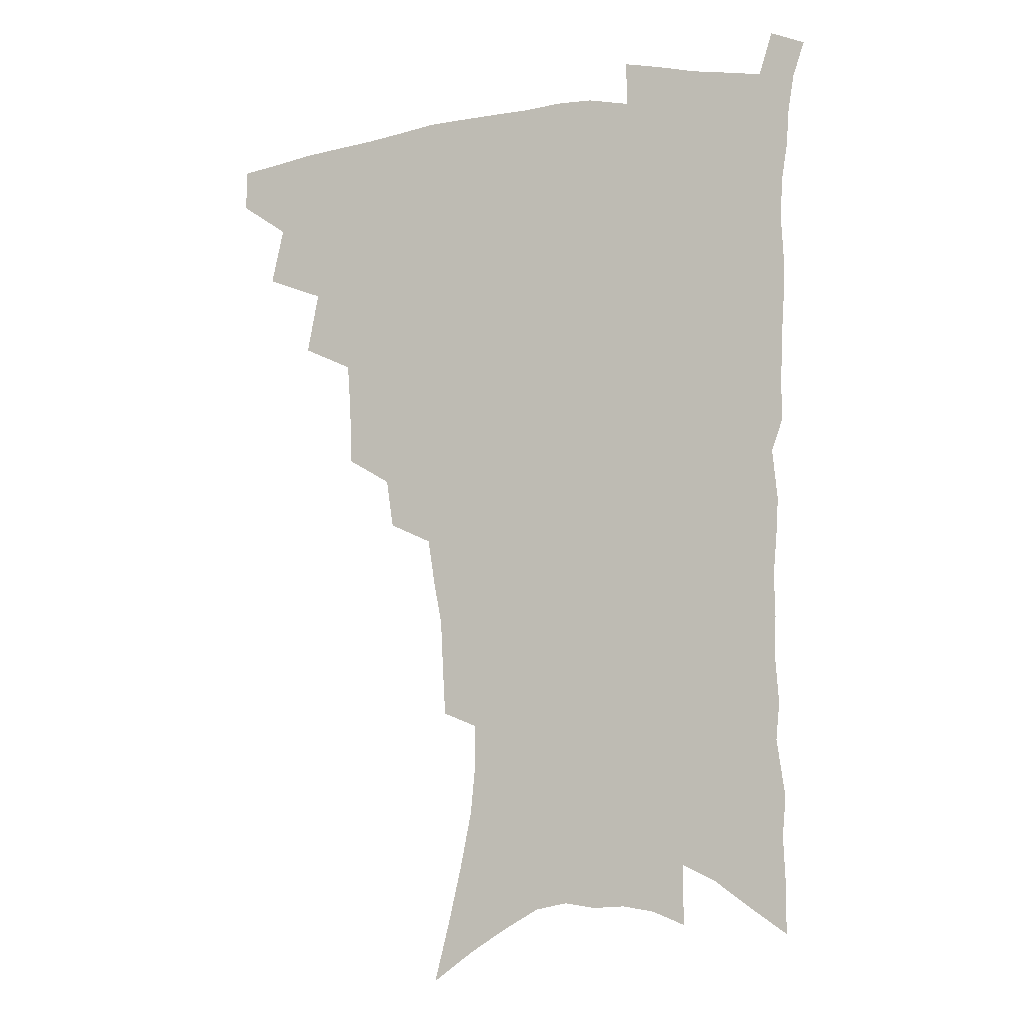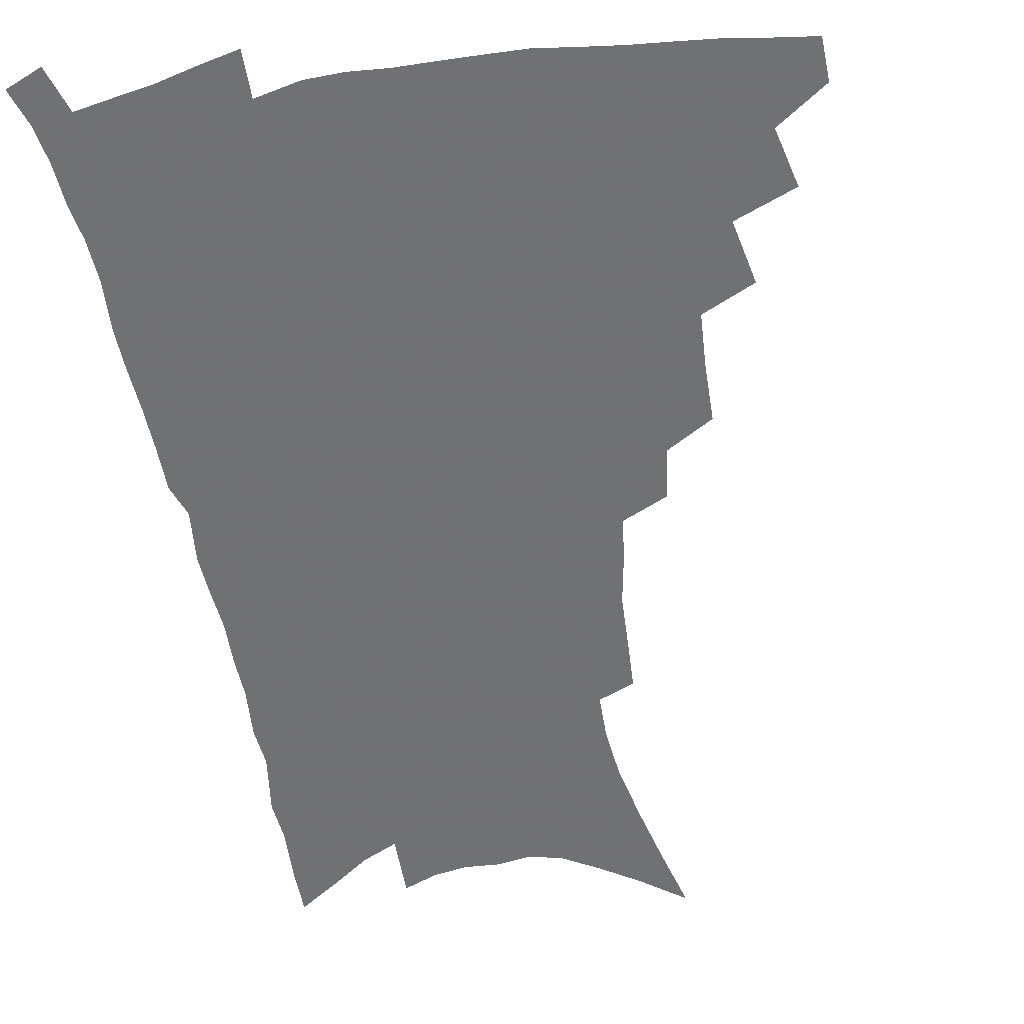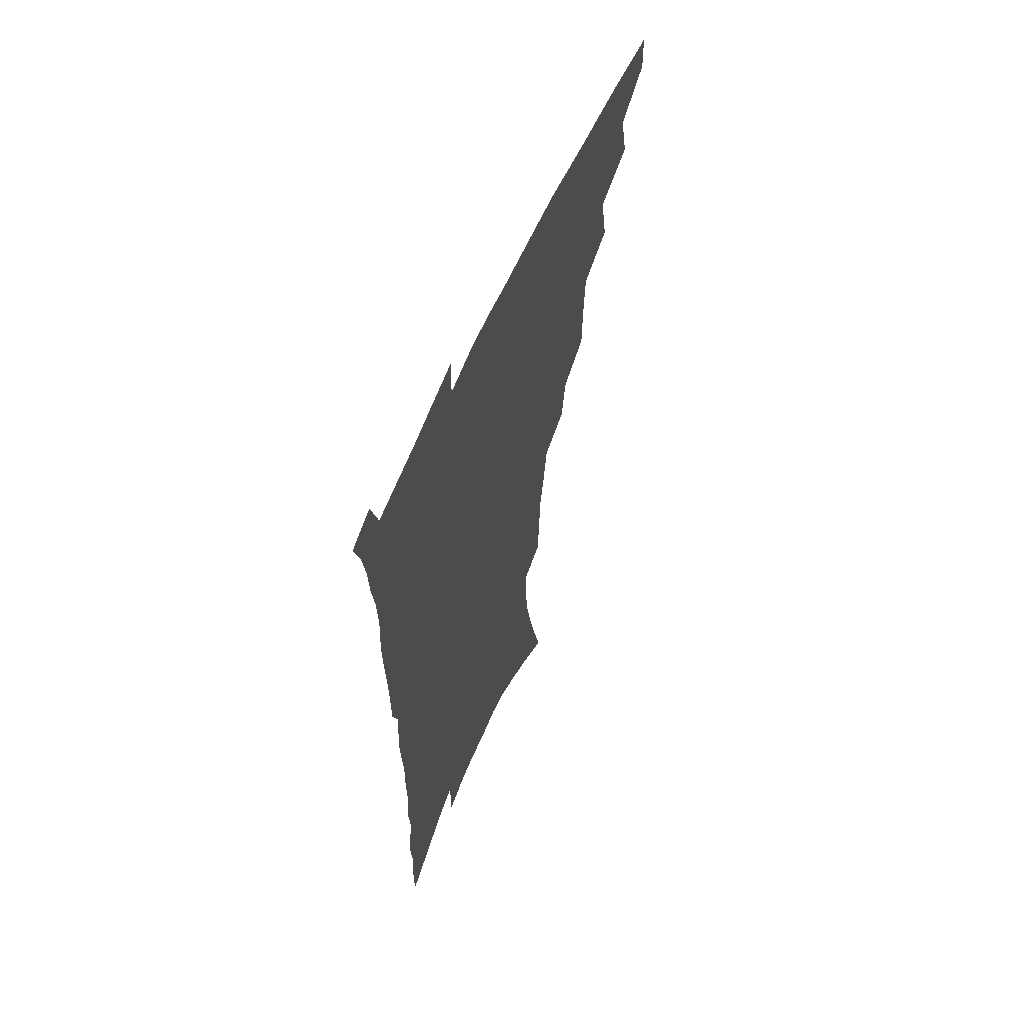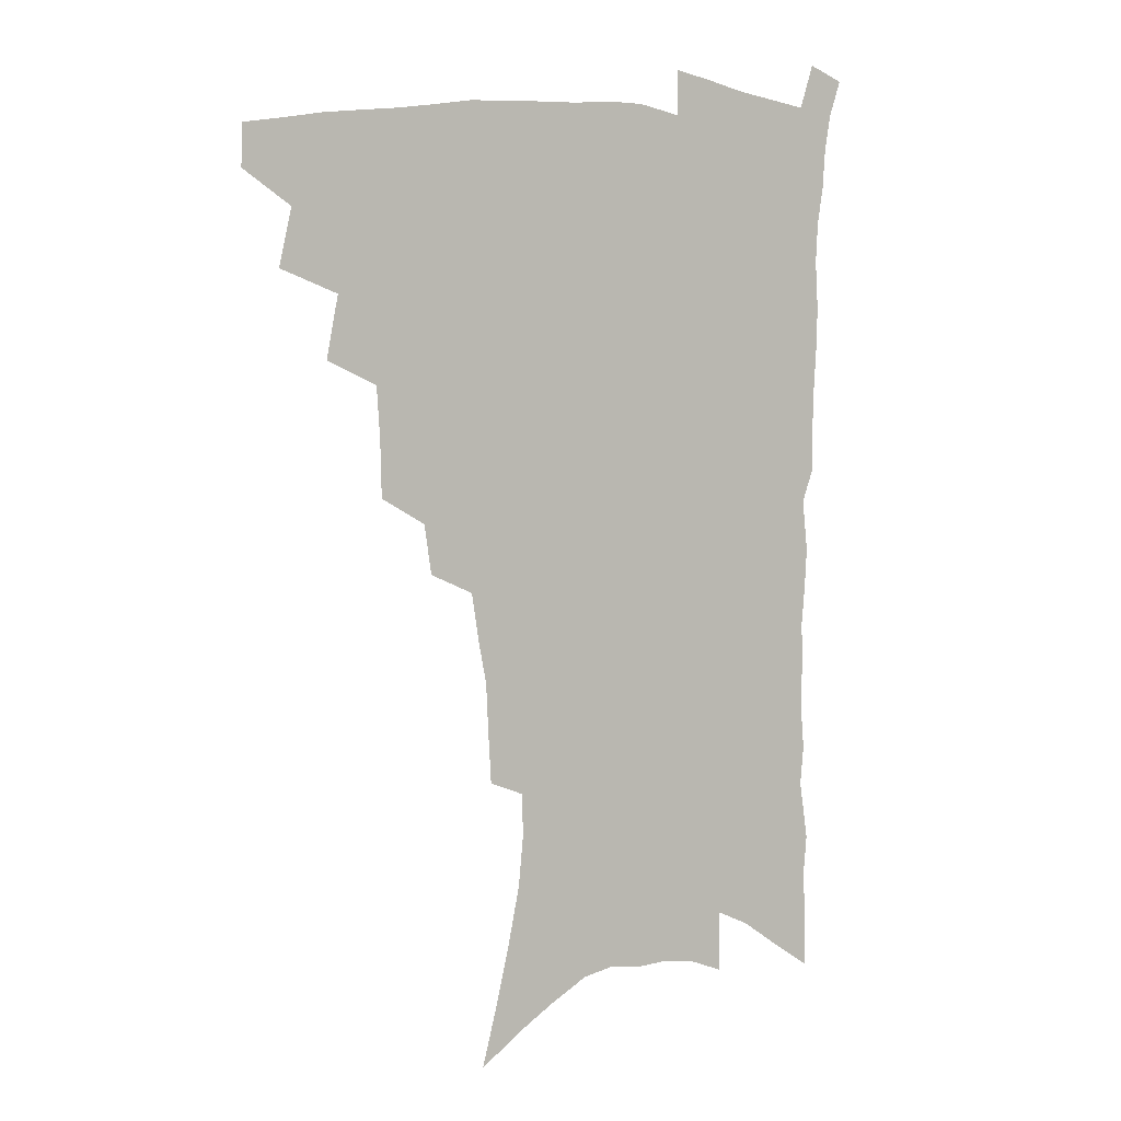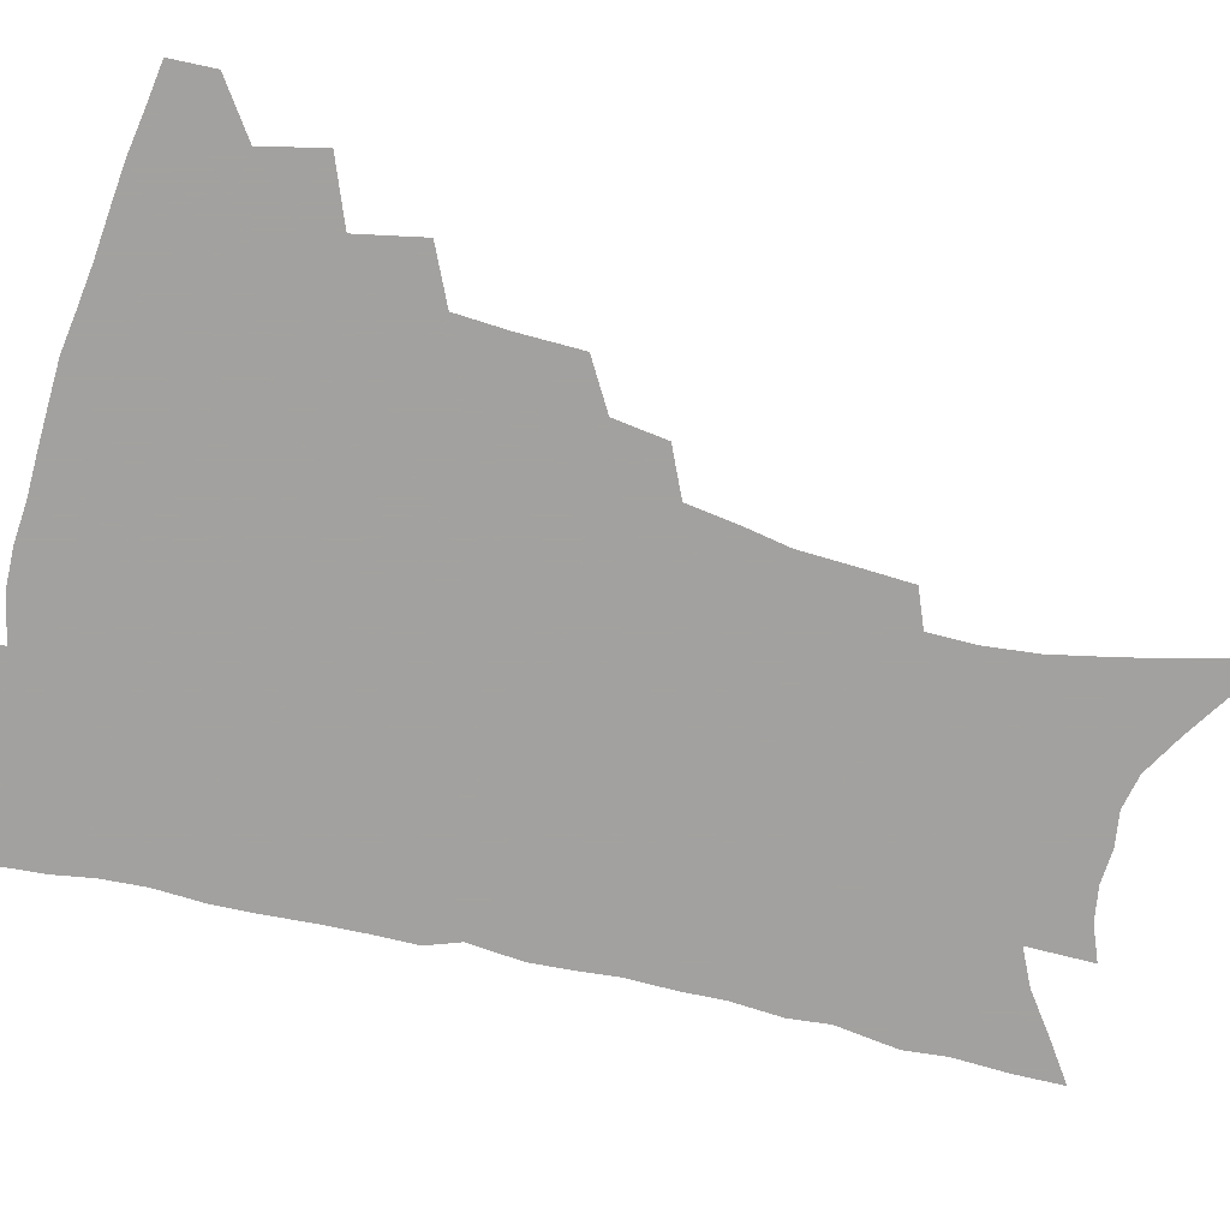
<metadata>
{"format":"obj","ext":"obj","renderer":"f3d","projection":"perspective","resolution":1024,"background":"white","views":[{"elev":-7.6,"azim":20.9,"up":"+Y"},{"elev":-55.3,"azim":-169.6,"up":"+Z"},{"elev":61.2,"azim":113.2,"up":"+Y"},{"elev":4.8,"azim":-28.6,"up":"+Y"},{"elev":-72.3,"azim":-103.8,"up":"+Z"}]}
</metadata>
<code>
v 468.4 471.1 0
v 468.8 486.8 0
v 482 436.7 0
v 486.9 458.4 0
v 486.3 473.9 0
v 483.8 489.1 0
v 499.8 404.4 0
v 504.3 428 0
v 503 444.4 0
v 503.7 461.4 0
v 501.2 476.2 0
v 498.6 491.6 0
v 520.9 354.5 0
v 520.4 376.4 0
v 519.1 395.5 0
v 522.1 417.9 0
v 520 432.3 0
v 519.5 448.6 0
v 518.2 463.3 0
v 516.2 478 0
v 513.8 493.2 0
v 540.6 325.9 0
v 537.9 344.7 0
v 537.4 366.9 0
v 537.2 387.5 0
v 537.4 406.4 0
v 536.2 420.7 0
v 535.7 436.3 0
v 534.5 450.9 0
v 532.9 465.3 0
v 530.7 479.9 0
v 528.7 494.8 0
v 565 246.4 0
v 563.9 264.5 0
v 563 284.4 0
v 560 300.1 0
v 557.2 318.4 0
v 555.2 338.8 0
v 553.4 356.7 0
v 551.5 373.1 0
v 550.2 388.8 0
v 550.7 407.4 0
v 551.1 424.4 0
v 550.6 439.1 0
v 549.1 453 0
v 547.2 467.2 0
v 545.3 481.7 0
v 543.2 496.8 0
v 561.2 137.9 0
v 567 161 0
v 572.1 183.4 0
v 576.6 205.7 0
v 578.4 224.6 0
v 578.1 241.2 0
v 577.7 261.1 0
v 576.2 278.1 0
v 574.2 294.4 0
v 572.1 311.5 0
v 569.9 328.4 0
v 568.6 346.9 0
v 567 363.2 0
v 566.7 381.1 0
v 566.1 397.1 0
v 565.7 412.6 0
v 565.3 427.3 0
v 564.4 440.9 0
v 563.9 454.6 0
v 562.1 468.4 0
v 559.8 483.3 0
v 557.5 499 0
v 577 149.7 0
v 582.6 173.2 0
v 587.5 197.3 0
v 589.3 216 0
v 590.4 235.2 0
v 589.3 250.5 0
v 588.9 269.9 0
v 587.8 288 0
v 586.1 304.1 0
v 584.4 320.4 0
v 582.6 336.1 0
v 581.2 352.4 0
v 580.3 369 0
v 579.6 384.6 0
v 579.5 400.9 0
v 579.2 415.5 0
v 578.5 428.9 0
v 578.2 442.5 0
v 577.7 455.8 0
v 576.2 469.4 0
v 574.3 484.1 0
v 572.3 499.5 0
v 591.4 159.2 0
v 595.7 181.1 0
v 599.9 205.4 0
v 601.2 224.7 0
v 601.1 241.9 0
v 600.5 258.8 0
v 599.5 275 0
v 598.4 292.2 0
v 597.2 309.8 0
v 595.7 324.3 0
v 594.6 341.2 0
v 593.4 356 0
v 592.8 372.4 0
v 592.2 387.1 0
v 592.1 402.6 0
v 591.9 417.1 0
v 591.8 430.9 0
v 591.3 443.6 0
v 590.8 456.7 0
v 590.1 470.1 0
v 588.9 484.2 0
v 586.9 500 0
v 605.3 167.3 0
v 609.3 190.8 0
v 611.3 211.2 0
v 611.6 228.1 0
v 611.4 244.6 0
v 610.7 260.7 0
v 610.3 280.6 0
v 609.2 296.2 0
v 608 311.5 0
v 607.1 329.1 0
v 606.1 342.9 0
v 605.2 357.5 0
v 604.7 373.6 0
v 604.6 389.4 0
v 604.5 404 0
v 604.6 418.4 0
v 604.4 430.9 0
v 604.3 444.1 0
v 604.3 457.4 0
v 603.8 470.5 0
v 603.2 484.1 0
v 601.2 500.3 0
v 617.6 170 0
v 620.6 193.4 0
v 621.8 213.2 0
v 622.3 232.2 0
v 621.7 246.7 0
v 621.4 265.9 0
v 620.7 281.9 0
v 619.8 298.2 0
v 619 314.8 0
v 618.2 329.9 0
v 617.6 345.3 0
v 617.1 360.5 0
v 616.8 376.4 0
v 616.6 390.2 0
v 616.5 403.2 0
v 617 419.4 0
v 617.2 431.7 0
v 617.6 444.9 0
v 617.4 457.8 0
v 617 471.1 0
v 616.9 484.5 0
v 615.2 501.5 0
v 629.5 168.4 0
v 631.7 193.9 0
v 632.5 215.3 0
v 632.6 233.4 0
v 632.4 249.8 0
v 632 264.7 0
v 631.3 281.3 0
v 630.6 297.5 0
v 629.9 314.7 0
v 629.3 331.6 0
v 628.9 345.8 0
v 628.6 361.4 0
v 628.5 376.1 0
v 628.5 390.9 0
v 628.7 404.7 0
v 629 418.7 0
v 629.6 431 0
v 630.3 445.6 0
v 630.6 457.9 0
v 631 470.8 0
v 630.8 484.8 0
v 629.5 501.3 0
v 641.9 169.2 0
v 642.9 194 0
v 643.4 211.6 0
v 643 232.2 0
v 643 248.9 0
v 642.6 264.4 0
v 641.9 281.6 0
v 641.3 297.9 0
v 641 313.3 0
v 640.3 330.7 0
v 640.3 344.8 0
v 640 360.9 0
v 640.3 374.9 0
v 640.2 390.2 0
v 640.6 404 0
v 640.8 418.2 0
v 642 430.1 0
v 642.7 444.4 0
v 643.5 457.4 0
v 644.3 470.3 0
v 645.2 483.6 0
v 645.8 497.8 0
v 645.5 515 0
v 654.2 167.4 0
v 654.3 191.2 0
v 654.2 210.8 0
v 655 225.4 0
v 653.7 247.4 0
v 653.1 264.6 0
v 652.4 281.3 0
v 651.9 298.1 0
v 652 311.7 0
v 651.5 328.9 0
v 651.8 343 0
v 652.3 356.8 0
v 652 373.1 0
v 652.1 388.3 0
v 652.7 402 0
v 653.2 415.9 0
v 654.3 429.2 0
v 655 443.9 0
v 656.2 456.4 0
v 657.4 469.2 0
v 658.8 482.4 0
v 659.8 496.1 0
v 660.1 511.9 0
v 666.6 162.5 0
v 666.4 185.8 0
v 666 205.9 0
v 665.7 224.1 0
v 664.8 243.9 0
v 663.9 262.5 0
v 663 280.3 0
v 662.8 295.8 0
v 662.9 310.4 0
v 662.6 326.4 0
v 663.8 339.4 0
v 663.9 354.8 0
v 664.1 369.8 0
v 664.1 385.6 0
v 664.7 399.8 0
v 664.8 415.1 0
v 666.9 427.3 0
v 667.6 441.6 0
v 669 454.8 0
v 670.5 467.7 0
v 672.1 480.9 0
v 673.6 493.9 0
v 674.9 508.3 0
v 679.2 179.8 0
v 678.1 200.4 0
v 676.9 221.1 0
v 677 237.5 0
v 676.6 254.9 0
v 675.9 272.2 0
v 675.1 289.5 0
v 674.7 305.7 0
v 675.4 319.9 0
v 676.4 333.8 0
v 676.1 350.2 0
v 676.4 365.7 0
v 677.2 380.3 0
v 677.8 395.1 0
v 679.2 409 0
v 679.6 424.2 0
v 681 438 0
v 681.7 453.1 0
v 683.3 466.3 0
v 684.9 479.3 0
v 686.9 492.4 0
v 688.7 506 0
v 693.5 169.6 0
v 691.7 191.4 0
v 691.5 209.3 0
v 689.8 229.8 0
v 689.6 246.6 0
v 689 263.9 0
v 688.9 280 0
v 688 297.3 0
v 688.8 311.9 0
v 689.5 326.8 0
v 689 343.7 0
v 689.3 359.6 0
v 690.9 373.4 0
v 692.5 387.6 0
v 693 403.3 0
v 692.4 420.4 0
v 694.4 434 0
v 695.7 448.6 0
v 696.5 463.5 0
v 698.2 477 0
v 700.2 490.4 0
v 702.4 503.6 0
v 707.6 520.3 0
v 707.7 160 0
v 707.8 177.8 0
v 706.8 196.9 0
v 708.1 212.3 0
v 704.9 234.4 0
v 706.2 248.8 0
v 704.8 267.1 0
v 705.3 282.5 0
v 704.9 299.2 0
v 706.2 313.6 0
v 707 329 0
v 705.1 348.5 0
v 709.2 360.3 0
v 709.3 376.8 0
v 709.7 392.9 0
v 710.7 408.8 0
v 711.2 424.8 0
v 710.2 443.3 0
v 711 458.9 0
v 713.2 472.8 0
v 714.2 487.7 0
v 716.4 501.2 0
v 720.8 514.7 0
f 4 5 1
f 1 5 2
f 5 6 2
f 8 9 3
f 3 9 4
f 9 10 4
f 4 10 5
f 10 11 5
f 5 11 6
f 11 12 6
f 15 16 7
f 7 16 8
f 16 17 8
f 8 17 9
f 17 18 9
f 9 18 10
f 18 19 10
f 10 19 11
f 19 20 11
f 11 20 12
f 20 21 12
f 23 24 13
f 13 24 14
f 24 25 14
f 14 25 15
f 25 26 15
f 15 26 16
f 26 27 16
f 16 27 17
f 27 28 17
f 17 28 18
f 28 29 18
f 18 29 19
f 29 30 19
f 19 30 20
f 30 31 20
f 20 31 21
f 31 32 21
f 37 38 22
f 22 38 23
f 38 39 23
f 23 39 24
f 39 40 24
f 24 40 25
f 40 41 25
f 25 41 26
f 41 42 26
f 26 42 27
f 42 43 27
f 27 43 28
f 43 44 28
f 28 44 29
f 44 45 29
f 29 45 30
f 45 46 30
f 30 46 31
f 46 47 31
f 31 47 32
f 47 48 32
f 54 55 33
f 33 55 34
f 55 56 34
f 34 56 35
f 56 57 35
f 35 57 36
f 57 58 36
f 36 58 37
f 58 59 37
f 37 59 38
f 59 60 38
f 38 60 39
f 60 61 39
f 39 61 40
f 61 62 40
f 40 62 41
f 62 63 41
f 41 63 42
f 63 64 42
f 42 64 43
f 64 65 43
f 43 65 44
f 65 66 44
f 44 66 45
f 66 67 45
f 45 67 46
f 67 68 46
f 46 68 47
f 68 69 47
f 47 69 48
f 69 70 48
f 49 71 50
f 71 72 50
f 50 72 51
f 72 73 51
f 51 73 52
f 73 74 52
f 52 74 53
f 74 75 53
f 53 75 54
f 75 76 54
f 54 76 55
f 76 77 55
f 55 77 56
f 77 78 56
f 56 78 57
f 78 79 57
f 57 79 58
f 79 80 58
f 58 80 59
f 80 81 59
f 59 81 60
f 81 82 60
f 60 82 61
f 82 83 61
f 61 83 62
f 83 84 62
f 62 84 63
f 84 85 63
f 63 85 64
f 85 86 64
f 64 86 65
f 86 87 65
f 65 87 66
f 87 88 66
f 66 88 67
f 88 89 67
f 67 89 68
f 89 90 68
f 68 90 69
f 90 91 69
f 69 91 70
f 91 92 70
f 71 93 72
f 93 94 72
f 72 94 73
f 94 95 73
f 73 95 74
f 95 96 74
f 74 96 75
f 96 97 75
f 75 97 76
f 97 98 76
f 76 98 77
f 98 99 77
f 77 99 78
f 99 100 78
f 78 100 79
f 100 101 79
f 79 101 80
f 101 102 80
f 80 102 81
f 102 103 81
f 81 103 82
f 103 104 82
f 82 104 83
f 104 105 83
f 83 105 84
f 105 106 84
f 84 106 85
f 106 107 85
f 85 107 86
f 107 108 86
f 86 108 87
f 108 109 87
f 87 109 88
f 109 110 88
f 88 110 89
f 110 111 89
f 89 111 90
f 111 112 90
f 90 112 91
f 112 113 91
f 91 113 92
f 113 114 92
f 93 115 94
f 115 116 94
f 94 116 95
f 116 117 95
f 95 117 96
f 117 118 96
f 96 118 97
f 118 119 97
f 97 119 98
f 119 120 98
f 98 120 99
f 120 121 99
f 99 121 100
f 121 122 100
f 100 122 101
f 122 123 101
f 101 123 102
f 123 124 102
f 102 124 103
f 124 125 103
f 103 125 104
f 125 126 104
f 104 126 105
f 126 127 105
f 105 127 106
f 127 128 106
f 106 128 107
f 128 129 107
f 107 129 108
f 129 130 108
f 108 130 109
f 130 131 109
f 109 131 110
f 131 132 110
f 110 132 111
f 132 133 111
f 111 133 112
f 133 134 112
f 112 134 113
f 134 135 113
f 113 135 114
f 135 136 114
f 115 137 116
f 137 138 116
f 116 138 117
f 138 139 117
f 117 139 118
f 139 140 118
f 118 140 119
f 140 141 119
f 119 141 120
f 141 142 120
f 120 142 121
f 142 143 121
f 121 143 122
f 143 144 122
f 122 144 123
f 144 145 123
f 123 145 124
f 145 146 124
f 124 146 125
f 146 147 125
f 125 147 126
f 147 148 126
f 126 148 127
f 148 149 127
f 127 149 128
f 149 150 128
f 128 150 129
f 150 151 129
f 129 151 130
f 151 152 130
f 130 152 131
f 152 153 131
f 131 153 132
f 153 154 132
f 132 154 133
f 154 155 133
f 133 155 134
f 155 156 134
f 134 156 135
f 156 157 135
f 135 157 136
f 157 158 136
f 137 159 138
f 159 160 138
f 138 160 139
f 160 161 139
f 139 161 140
f 161 162 140
f 140 162 141
f 162 163 141
f 141 163 142
f 163 164 142
f 142 164 143
f 164 165 143
f 143 165 144
f 165 166 144
f 144 166 145
f 166 167 145
f 145 167 146
f 167 168 146
f 146 168 147
f 168 169 147
f 147 169 148
f 169 170 148
f 148 170 149
f 170 171 149
f 149 171 150
f 171 172 150
f 150 172 151
f 172 173 151
f 151 173 152
f 173 174 152
f 152 174 153
f 174 175 153
f 153 175 154
f 175 176 154
f 154 176 155
f 176 177 155
f 155 177 156
f 177 178 156
f 156 178 157
f 178 179 157
f 157 179 158
f 179 180 158
f 159 181 160
f 181 182 160
f 160 182 161
f 182 183 161
f 161 183 162
f 183 184 162
f 162 184 163
f 184 185 163
f 163 185 164
f 185 186 164
f 164 186 165
f 186 187 165
f 165 187 166
f 187 188 166
f 166 188 167
f 188 189 167
f 167 189 168
f 189 190 168
f 168 190 169
f 190 191 169
f 169 191 170
f 191 192 170
f 170 192 171
f 192 193 171
f 171 193 172
f 193 194 172
f 172 194 173
f 194 195 173
f 173 195 174
f 195 196 174
f 174 196 175
f 196 197 175
f 175 197 176
f 197 198 176
f 176 198 177
f 198 199 177
f 177 199 178
f 199 200 178
f 178 200 179
f 200 201 179
f 179 201 180
f 201 202 180
f 181 204 182
f 204 205 182
f 182 205 183
f 205 206 183
f 183 206 184
f 206 207 184
f 184 207 185
f 207 208 185
f 185 208 186
f 208 209 186
f 186 209 187
f 209 210 187
f 187 210 188
f 210 211 188
f 188 211 189
f 211 212 189
f 189 212 190
f 212 213 190
f 190 213 191
f 213 214 191
f 191 214 192
f 214 215 192
f 192 215 193
f 215 216 193
f 193 216 194
f 216 217 194
f 194 217 195
f 217 218 195
f 195 218 196
f 218 219 196
f 196 219 197
f 219 220 197
f 197 220 198
f 220 221 198
f 198 221 199
f 221 222 199
f 199 222 200
f 222 223 200
f 200 223 201
f 223 224 201
f 201 224 202
f 224 225 202
f 202 225 203
f 225 226 203
f 204 227 205
f 227 228 205
f 205 228 206
f 228 229 206
f 206 229 207
f 229 230 207
f 207 230 208
f 230 231 208
f 208 231 209
f 231 232 209
f 209 232 210
f 232 233 210
f 210 233 211
f 233 234 211
f 211 234 212
f 234 235 212
f 212 235 213
f 235 236 213
f 213 236 214
f 236 237 214
f 214 237 215
f 237 238 215
f 215 238 216
f 238 239 216
f 216 239 217
f 239 240 217
f 217 240 218
f 240 241 218
f 218 241 219
f 241 242 219
f 219 242 220
f 242 243 220
f 220 243 221
f 243 244 221
f 221 244 222
f 244 245 222
f 222 245 223
f 245 246 223
f 223 246 224
f 246 247 224
f 224 247 225
f 247 248 225
f 225 248 226
f 248 249 226
f 228 250 229
f 250 251 229
f 229 251 230
f 251 252 230
f 230 252 231
f 252 253 231
f 231 253 232
f 253 254 232
f 232 254 233
f 254 255 233
f 233 255 234
f 255 256 234
f 234 256 235
f 256 257 235
f 235 257 236
f 257 258 236
f 236 258 237
f 258 259 237
f 237 259 238
f 259 260 238
f 238 260 239
f 260 261 239
f 239 261 240
f 261 262 240
f 240 262 241
f 262 263 241
f 241 263 242
f 263 264 242
f 242 264 243
f 264 265 243
f 243 265 244
f 265 266 244
f 244 266 245
f 266 267 245
f 245 267 246
f 267 268 246
f 246 268 247
f 268 269 247
f 247 269 248
f 269 270 248
f 248 270 249
f 270 271 249
f 250 272 251
f 272 273 251
f 251 273 252
f 273 274 252
f 252 274 253
f 274 275 253
f 253 275 254
f 275 276 254
f 254 276 255
f 276 277 255
f 255 277 256
f 277 278 256
f 256 278 257
f 278 279 257
f 257 279 258
f 279 280 258
f 258 280 259
f 280 281 259
f 259 281 260
f 281 282 260
f 260 282 261
f 282 283 261
f 261 283 262
f 283 284 262
f 262 284 263
f 284 285 263
f 263 285 264
f 285 286 264
f 264 286 265
f 286 287 265
f 265 287 266
f 287 288 266
f 266 288 267
f 288 289 267
f 267 289 268
f 289 290 268
f 268 290 269
f 290 291 269
f 269 291 270
f 291 292 270
f 270 292 271
f 292 293 271
f 272 295 273
f 295 296 273
f 273 296 274
f 296 297 274
f 274 297 275
f 297 298 275
f 275 298 276
f 298 299 276
f 276 299 277
f 299 300 277
f 277 300 278
f 300 301 278
f 278 301 279
f 301 302 279
f 279 302 280
f 302 303 280
f 280 303 281
f 303 304 281
f 281 304 282
f 304 305 282
f 282 305 283
f 305 306 283
f 283 306 284
f 306 307 284
f 284 307 285
f 307 308 285
f 285 308 286
f 308 309 286
f 286 309 287
f 309 310 287
f 287 310 288
f 310 311 288
f 288 311 289
f 311 312 289
f 289 312 290
f 312 313 290
f 290 313 291
f 313 314 291
f 291 314 292
f 314 315 292
f 292 315 293
f 315 316 293
f 293 316 294
f 316 317 294

</code>
